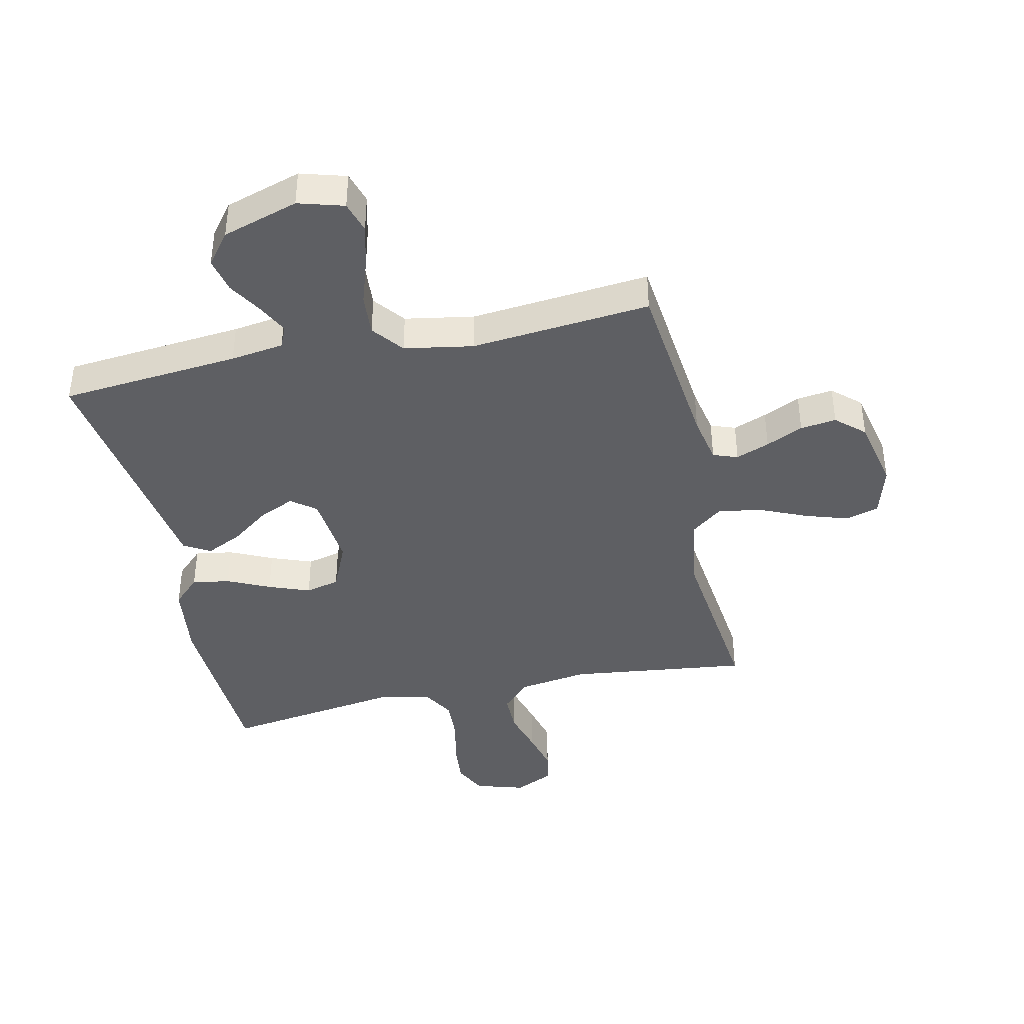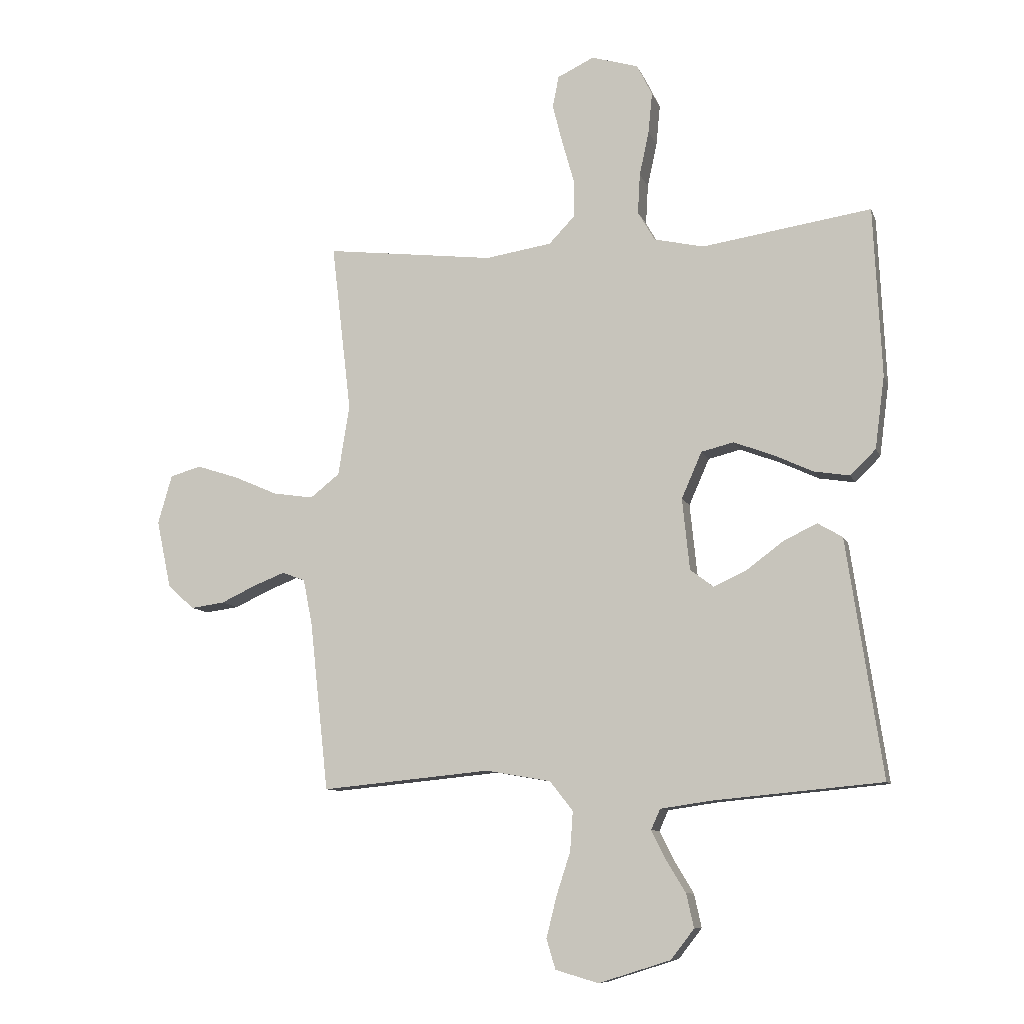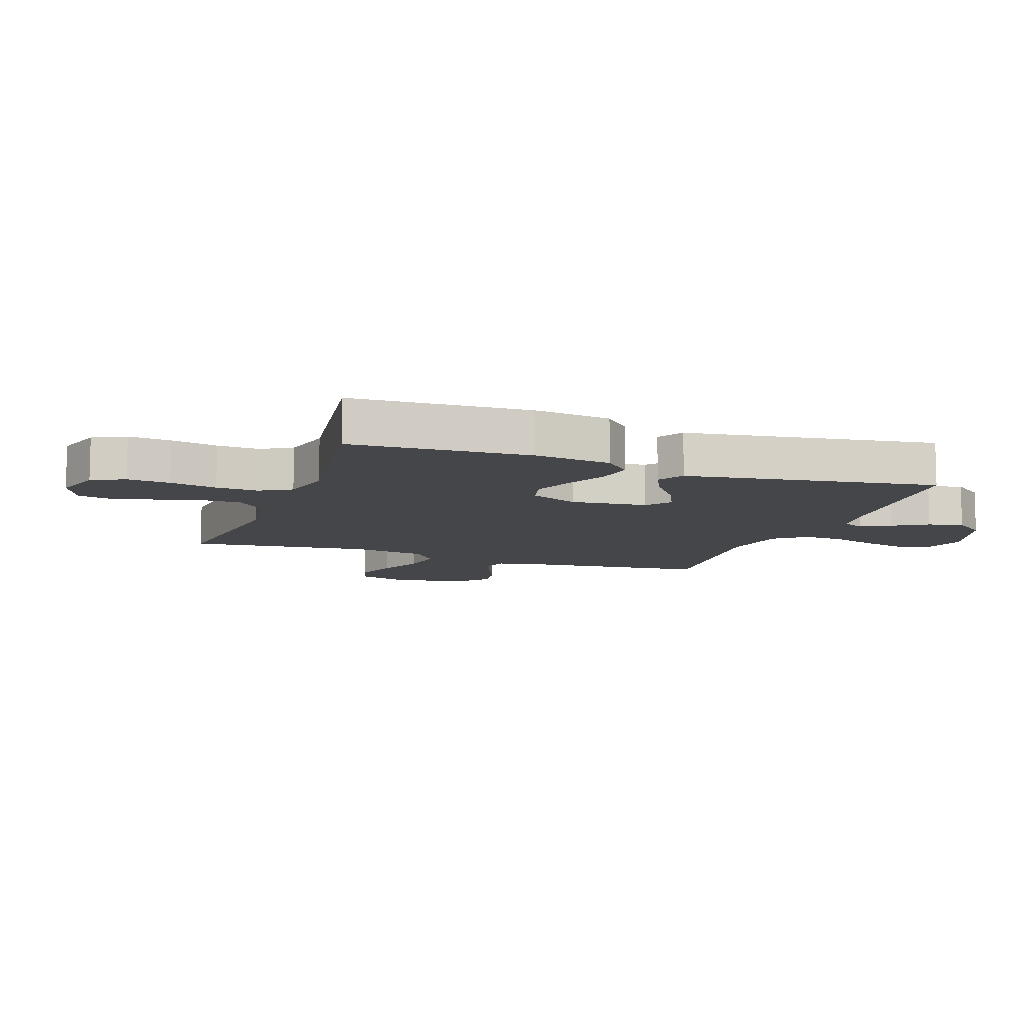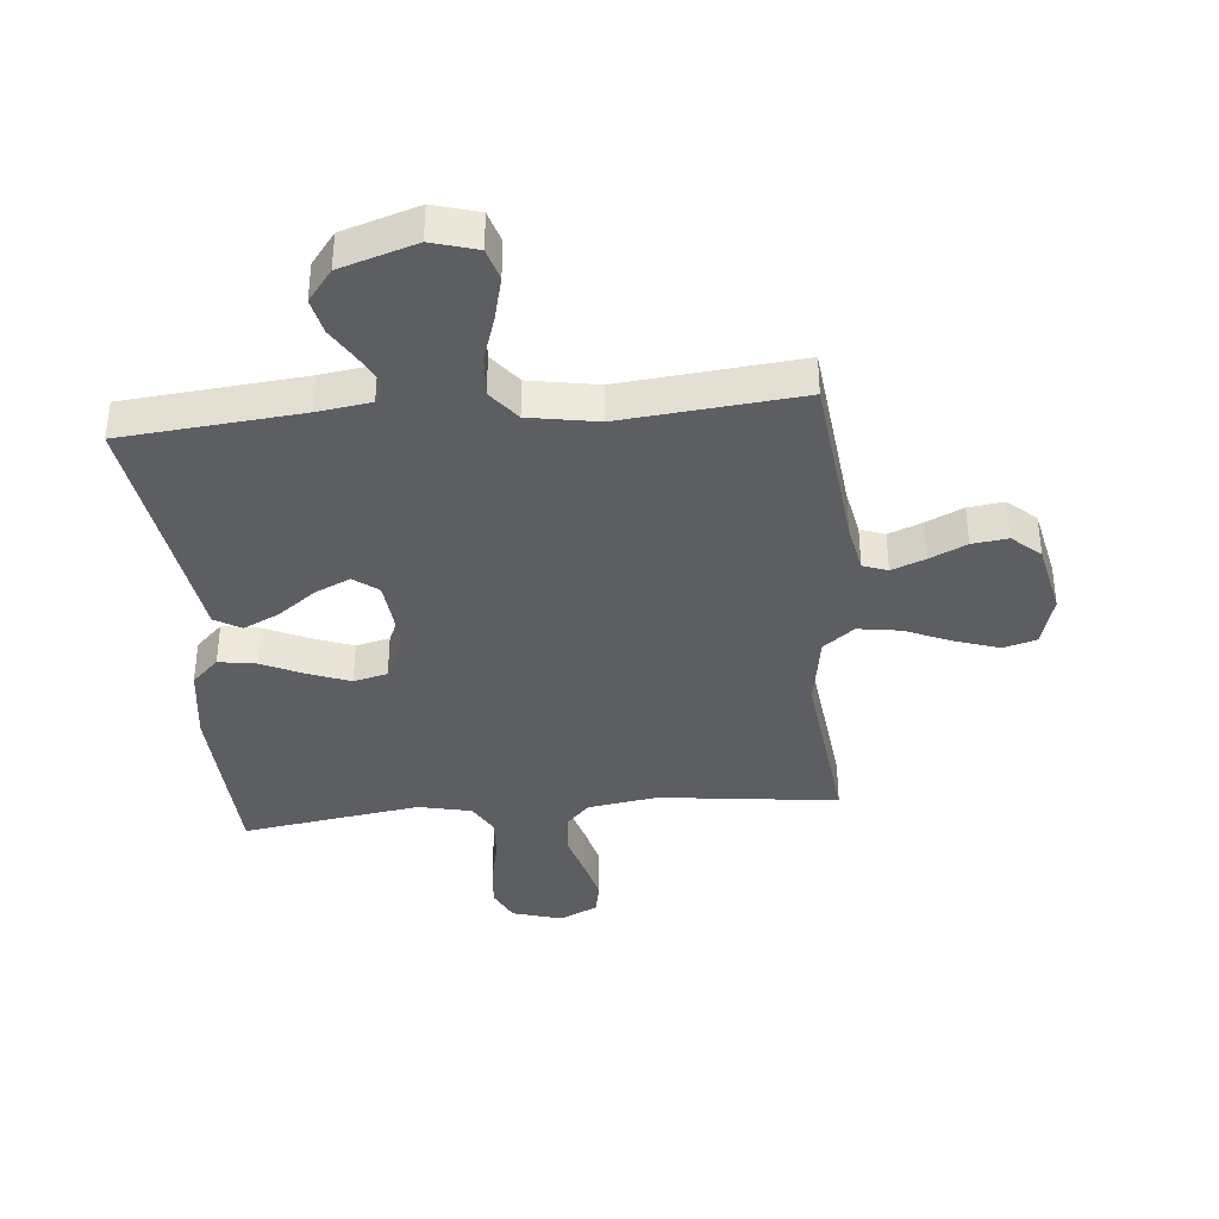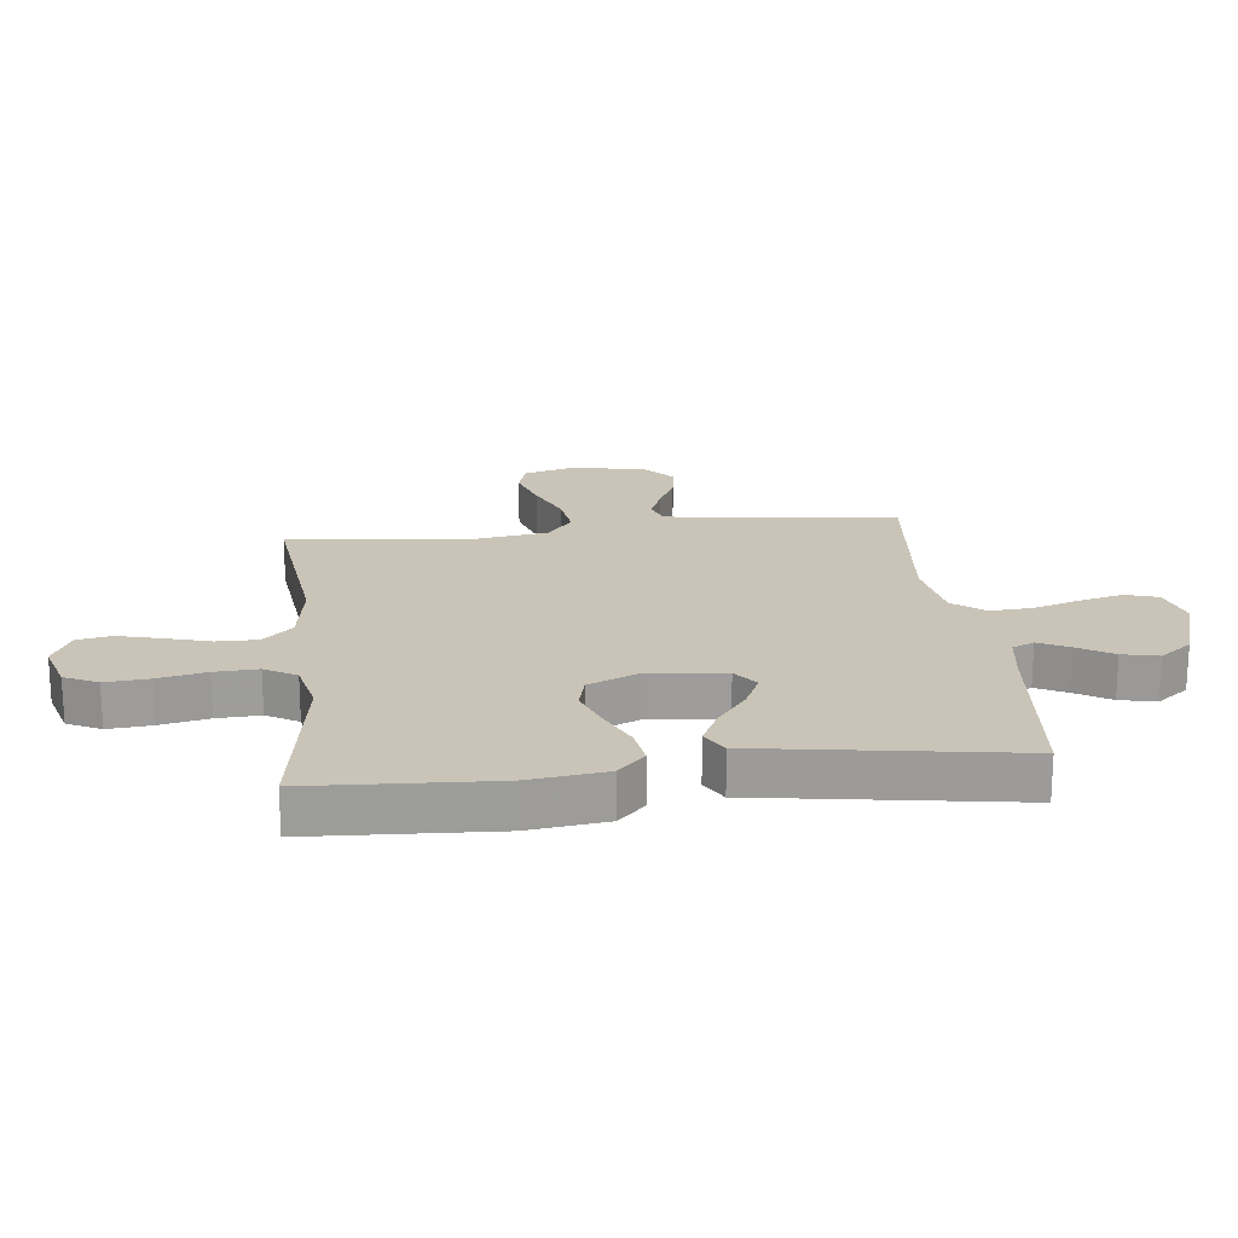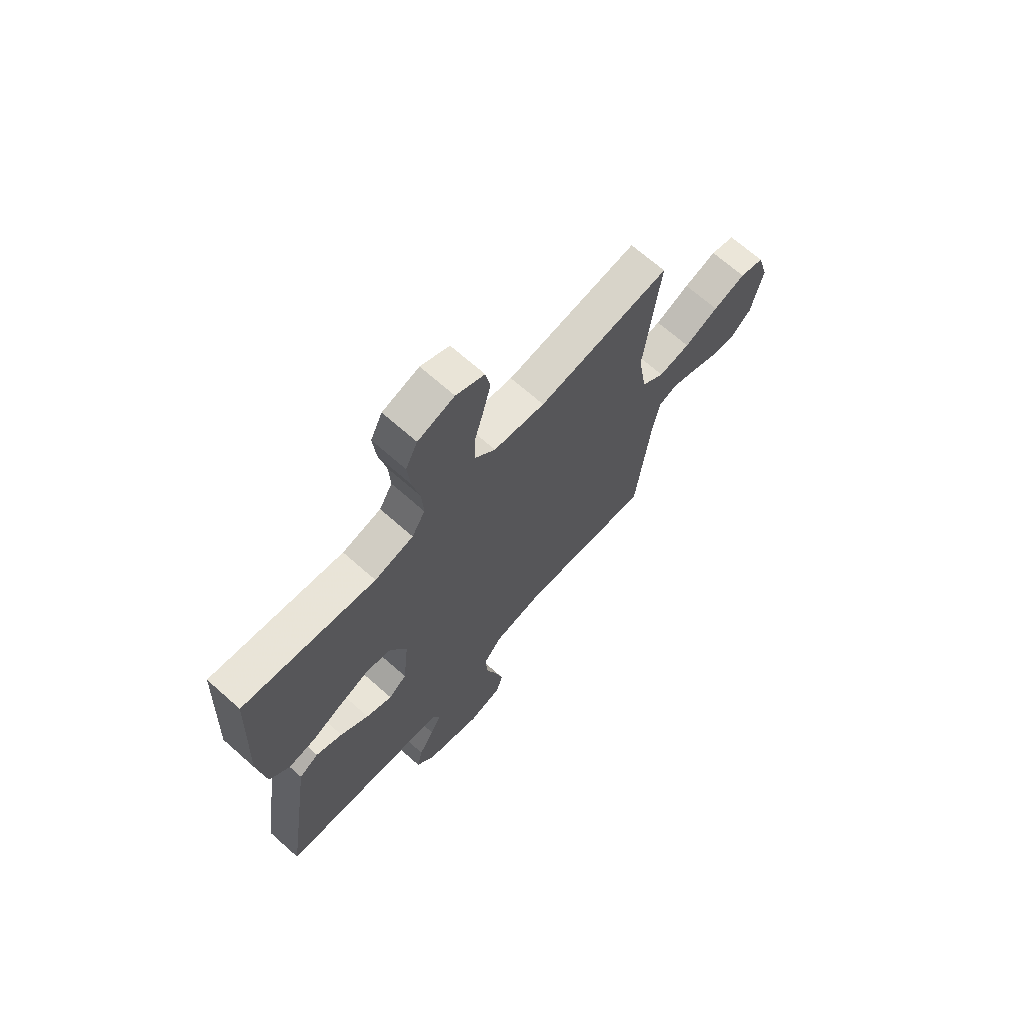
<metadata>
{"format":"obj","ext":"obj","renderer":"f3d","projection":"perspective","resolution":1024,"background":"white","views":[{"elev":-40.6,"azim":-167.7,"up":"+Y"},{"elev":-9.5,"azim":15.4,"up":"+Z"},{"elev":-9.8,"azim":70.4,"up":"+Y"},{"elev":-38.0,"azim":-174.7,"up":"+Y"},{"elev":20.0,"azim":83.8,"up":"+Y"},{"elev":68.6,"azim":131.6,"up":"+Z"}]}
</metadata>
<code>
v -0.5 0.07 -0.5
v -0.533 0.07 -0.2
v -0.549 0.07 -0.119
v -0.59 0.07 -0.104
v -0.646 0.07 -0.126
v -0.708 0.07 -0.155
v -0.768 0.07 -0.163
v -0.815 0.07 -0.121
v -0.841 0.07 0
v -0.816 0.07 0.087
v -0.761 0.07 0.103
v -0.687 0.07 0.079
v -0.609 0.07 0.045
v -0.537 0.07 0.034
v -0.485 0.07 0.075
v -0.465 0.07 0.2
v -0.5 0.07 0.5
v -0.2 0.07 0.464
v -0.083 0.07 0.482
v -0.037 0.07 0.53
v -0.037 0.07 0.597
v -0.058 0.07 0.671
v -0.076 0.07 0.742
v -0.065 0.07 0.798
v 0 0.07 0.829
v 0.083 0.07 0.804
v 0.11 0.07 0.749
v 0.103 0.07 0.677
v 0.086 0.07 0.598
v 0.082 0.07 0.527
v 0.112 0.07 0.475
v 0.2 0.07 0.455
v 0.5 0.07 0.5
v 0.514 0.07 0.2
v 0.497 0.07 0.071
v 0.452 0.07 0.027
v 0.389 0.07 0.037
v 0.318 0.07 0.07
v 0.249 0.07 0.096
v 0.192 0.07 0.082
v 0.156 0.07 0
v 0.169 0.07 -0.127
v 0.21 0.07 -0.158
v 0.269 0.07 -0.131
v 0.333 0.07 -0.083
v 0.393 0.07 -0.054
v 0.437 0.07 -0.08
v 0.455 0.07 -0.2
v 0.5 0.07 -0.5
v 0.2 0.07 -0.528
v 0.111 0.07 -0.541
v 0.095 0.07 -0.577
v 0.12 0.07 -0.627
v 0.155 0.07 -0.685
v 0.168 0.07 -0.744
v 0.127 0.07 -0.797
v 0 0.07 -0.837
v -0.076 0.07 -0.815
v -0.092 0.07 -0.762
v -0.074 0.07 -0.69
v -0.049 0.07 -0.613
v -0.044 0.07 -0.543
v -0.085 0.07 -0.491
v -0.2 0.07 -0.471
v -0.5 0 -0.5
v -0.533 0 -0.2
v -0.549 0 -0.119
v -0.59 0 -0.104
v -0.646 0 -0.126
v -0.708 0 -0.155
v -0.768 0 -0.163
v -0.815 0 -0.121
v -0.841 0 0
v -0.816 0 0.087
v -0.761 0 0.103
v -0.687 0 0.079
v -0.609 0 0.045
v -0.537 0 0.034
v -0.485 0 0.075
v -0.465 0 0.2
v -0.5 0 0.5
v -0.2 0 0.464
v -0.083 0 0.482
v -0.037 0 0.53
v -0.037 0 0.597
v -0.058 0 0.671
v -0.076 0 0.742
v -0.065 0 0.798
v 0 0 0.829
v 0.083 0 0.804
v 0.11 0 0.749
v 0.103 0 0.677
v 0.086 0 0.598
v 0.082 0 0.527
v 0.112 0 0.475
v 0.2 0 0.455
v 0.5 0 0.5
v 0.514 0 0.2
v 0.497 0 0.071
v 0.452 0 0.027
v 0.389 0 0.037
v 0.318 0 0.07
v 0.249 0 0.096
v 0.192 0 0.082
v 0.156 0 0
v 0.169 0 -0.127
v 0.21 0 -0.158
v 0.269 0 -0.131
v 0.333 0 -0.083
v 0.393 0 -0.054
v 0.437 0 -0.08
v 0.455 0 -0.2
v 0.5 0 -0.5
v 0.2 0 -0.528
v 0.111 0 -0.541
v 0.095 0 -0.577
v 0.12 0 -0.627
v 0.155 0 -0.685
v 0.168 0 -0.744
v 0.127 0 -0.797
v 0 0 -0.837
v -0.076 0 -0.815
v -0.092 0 -0.762
v -0.074 0 -0.69
v -0.049 0 -0.613
v -0.044 0 -0.543
v -0.085 0 -0.491
v -0.2 0 -0.471
f 59 60 61
f 58 59 61
f 57 58 61
f 56 57 61
f 55 56 61
f 54 55 61
f 53 54 61
f 52 53 61 62
f 51 52 62 63
f 48 49 50
f 50 51 63
f 48 50 63
f 47 48 63
f 46 47 63
f 45 46 63
f 44 45 63
f 36 37 38
f 35 36 38
f 34 35 38
f 33 34 38
f 32 33 38
f 31 32 38 39
f 30 31 39 40
f 27 28 29
f 26 27 29
f 25 26 29
f 24 25 29
f 23 24 29
f 22 23 29
f 21 22 29
f 20 21 29 30
f 30 40 41
f 20 30 41
f 19 20 41
f 16 17 18
f 19 41 42
f 18 19 42
f 16 18 42
f 15 16 42
f 11 12 13
f 10 11 13
f 9 10 13
f 8 9 13
f 7 8 13
f 6 7 13
f 5 6 13
f 4 5 13 14
f 64 1 2
f 64 2 3
f 43 44 63 64
f 43 64 3
f 15 42 43
f 14 15 43
f 4 14 43
f 3 4 43
f 125 124 123
f 125 123 122
f 125 122 121
f 125 121 120
f 125 120 119
f 125 119 118
f 125 118 117
f 126 125 117 116
f 127 126 116 115
f 114 113 112
f 127 115 114
f 127 114 112
f 127 112 111
f 127 111 110
f 127 110 109
f 127 109 108
f 102 101 100
f 102 100 99
f 102 99 98
f 102 98 97
f 102 97 96
f 103 102 96 95
f 104 103 95 94
f 93 92 91
f 93 91 90
f 93 90 89
f 93 89 88
f 93 88 87
f 93 87 86
f 93 86 85
f 94 93 85 84
f 105 104 94
f 105 94 84
f 105 84 83
f 82 81 80
f 106 105 83
f 106 83 82
f 106 82 80
f 106 80 79
f 77 76 75
f 77 75 74
f 77 74 73
f 77 73 72
f 77 72 71
f 77 71 70
f 77 70 69
f 78 77 69 68
f 66 65 128
f 67 66 128
f 128 127 108 107
f 67 128 107
f 107 106 79
f 107 79 78
f 107 78 68
f 107 68 67
f 1 65 66 2
f 2 66 67 3
f 3 67 68 4
f 4 68 69 5
f 5 69 70 6
f 6 70 71 7
f 7 71 72 8
f 8 72 73 9
f 9 73 74 10
f 10 74 75 11
f 11 75 76 12
f 12 76 77 13
f 13 77 78 14
f 14 78 79 15
f 15 79 80 16
f 16 80 81 17
f 17 81 82 18
f 18 82 83 19
f 19 83 84 20
f 20 84 85 21
f 21 85 86 22
f 22 86 87 23
f 23 87 88 24
f 24 88 89 25
f 25 89 90 26
f 26 90 91 27
f 27 91 92 28
f 28 92 93 29
f 29 93 94 30
f 30 94 95 31
f 31 95 96 32
f 32 96 97 33
f 33 97 98 34
f 34 98 99 35
f 35 99 100 36
f 36 100 101 37
f 37 101 102 38
f 38 102 103 39
f 39 103 104 40
f 40 104 105 41
f 41 105 106 42
f 42 106 107 43
f 43 107 108 44
f 44 108 109 45
f 45 109 110 46
f 46 110 111 47
f 47 111 112 48
f 48 112 113 49
f 49 113 114 50
f 50 114 115 51
f 51 115 116 52
f 52 116 117 53
f 53 117 118 54
f 54 118 119 55
f 55 119 120 56
f 56 120 121 57
f 57 121 122 58
f 58 122 123 59
f 59 123 124 60
f 60 124 125 61
f 61 125 126 62
f 62 126 127 63
f 63 127 128 64
f 64 128 65 1

</code>
